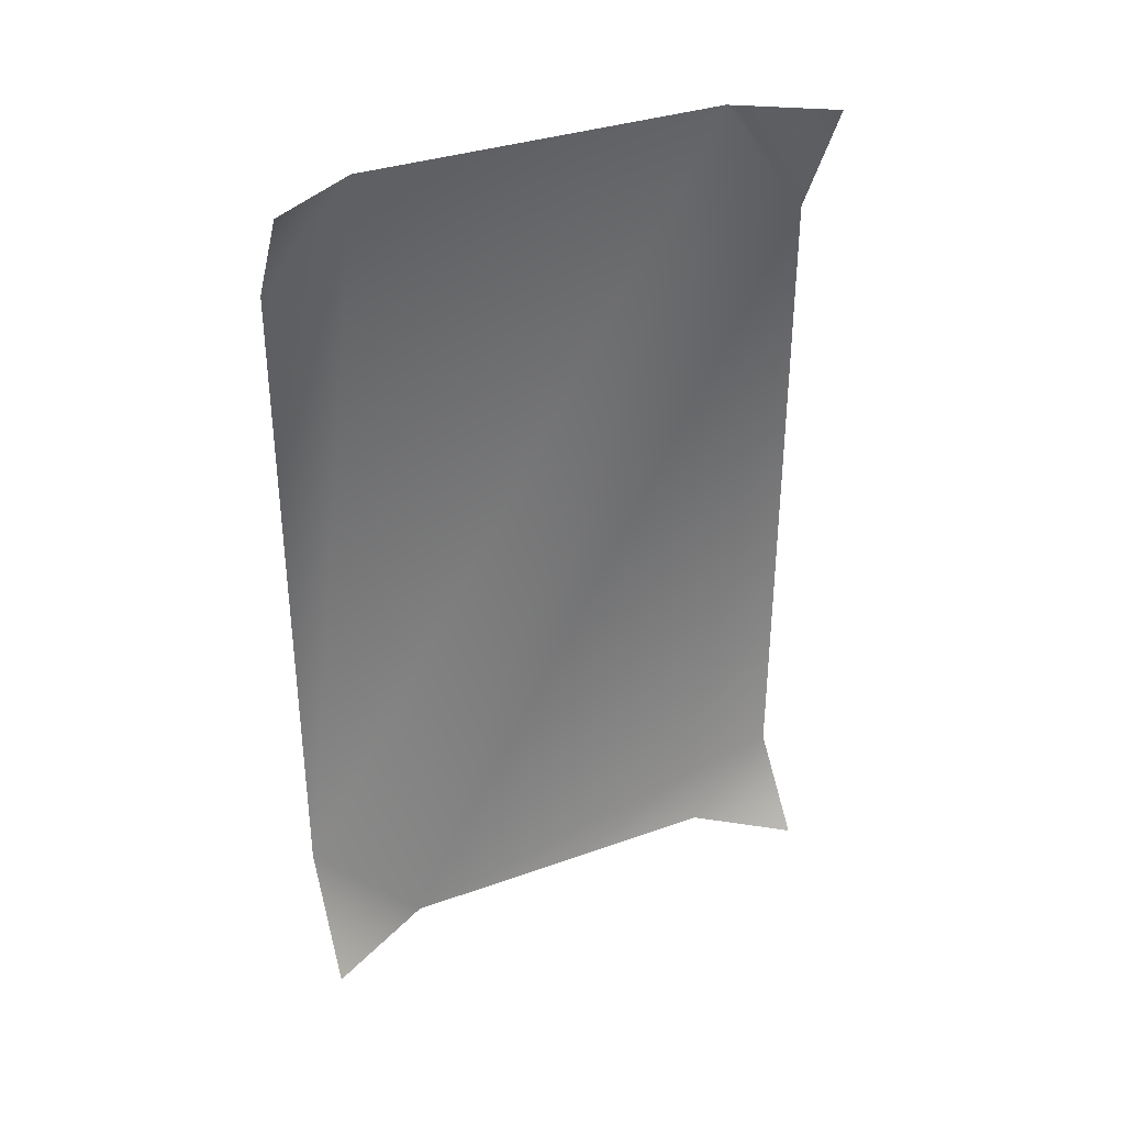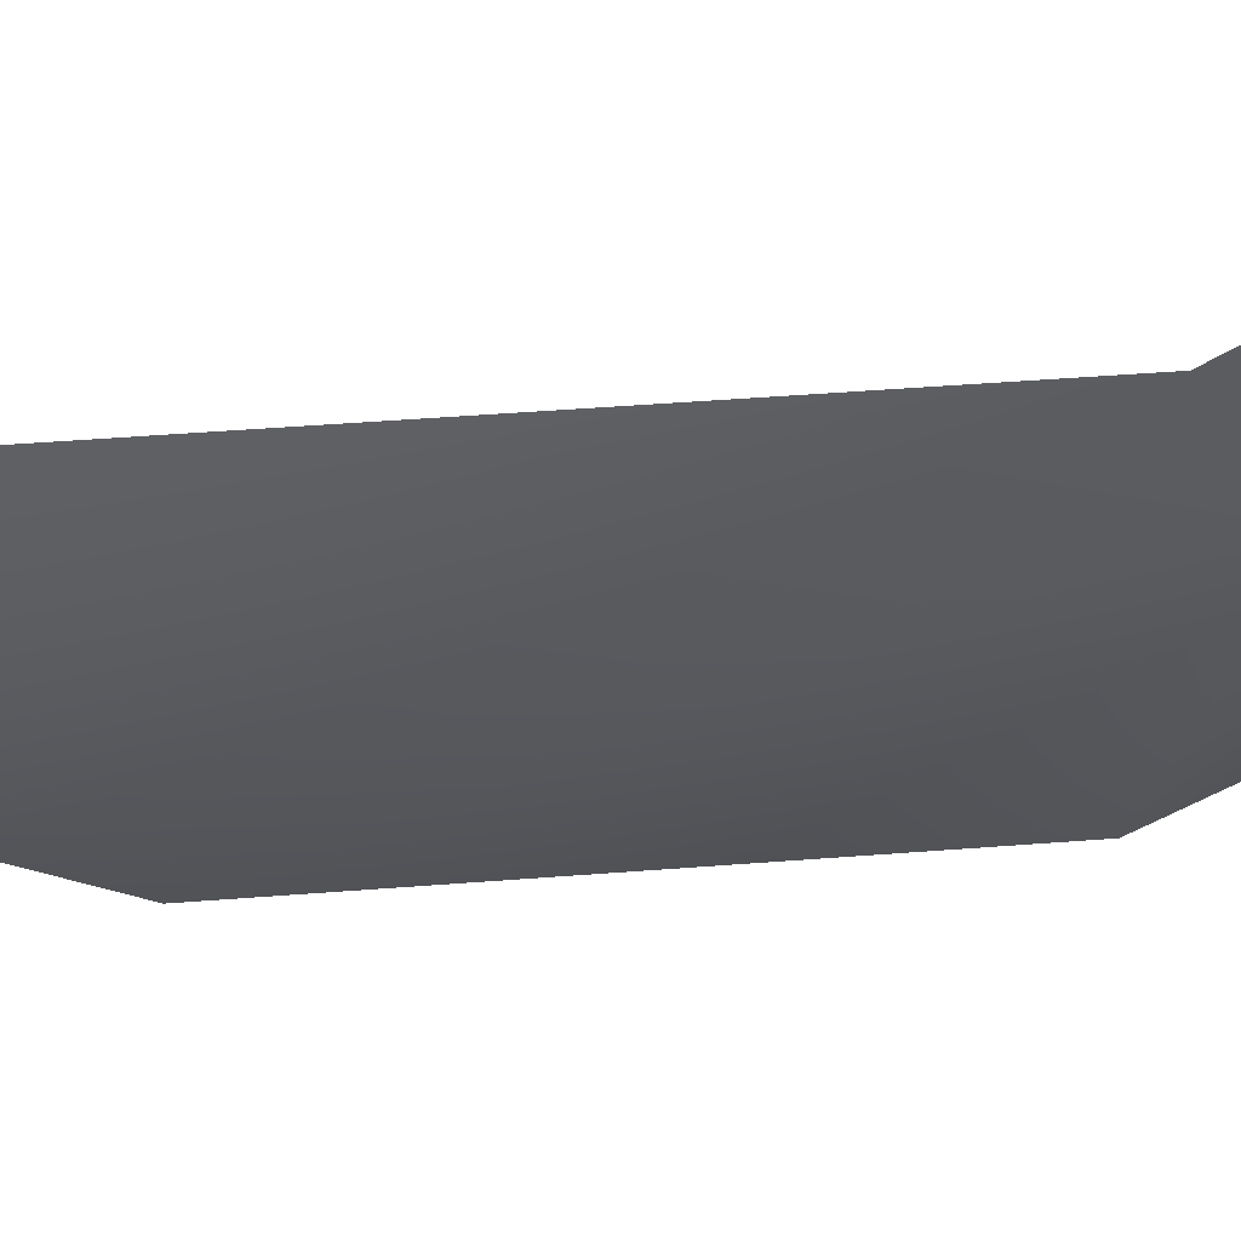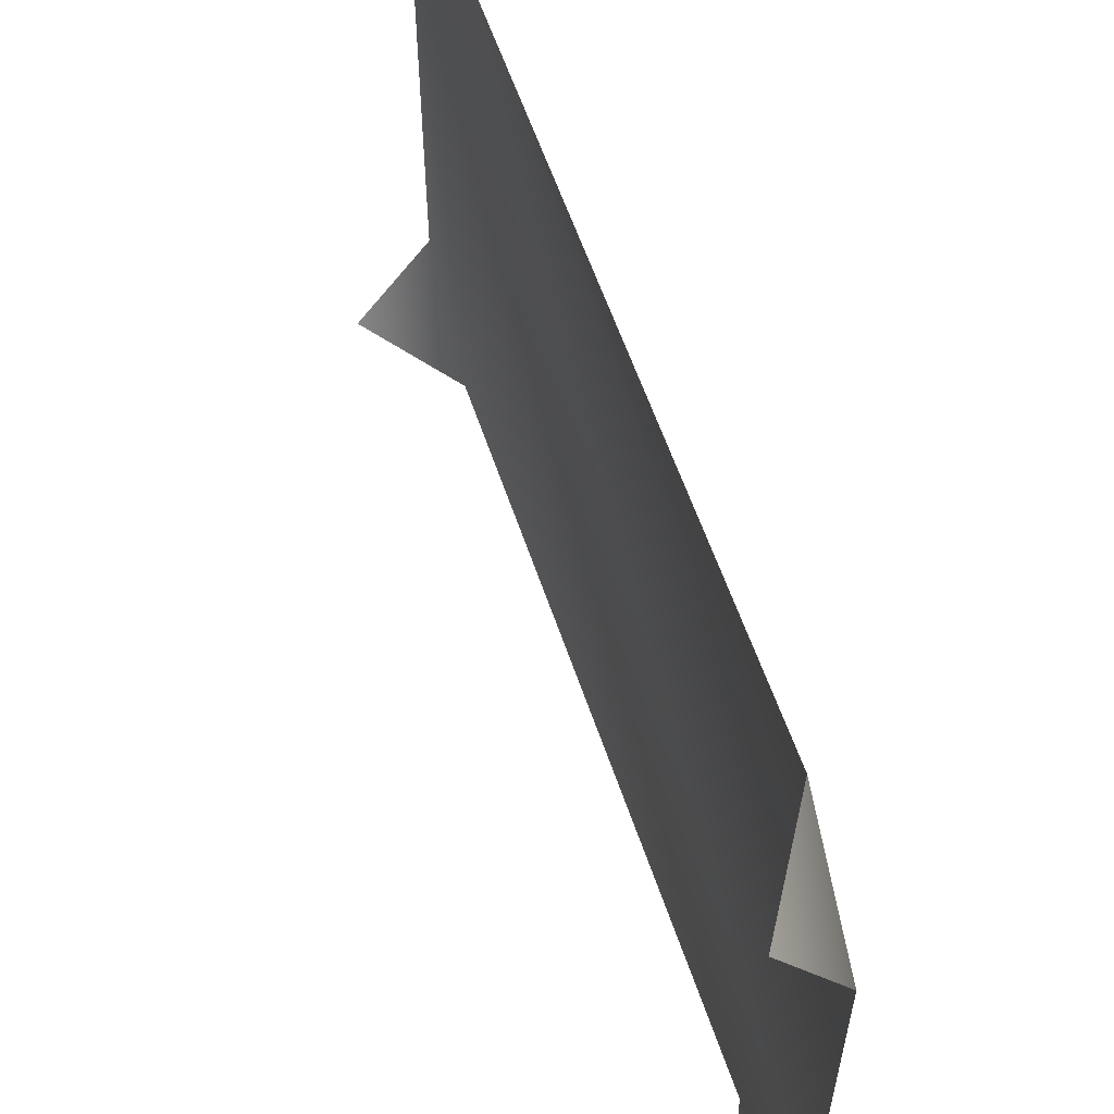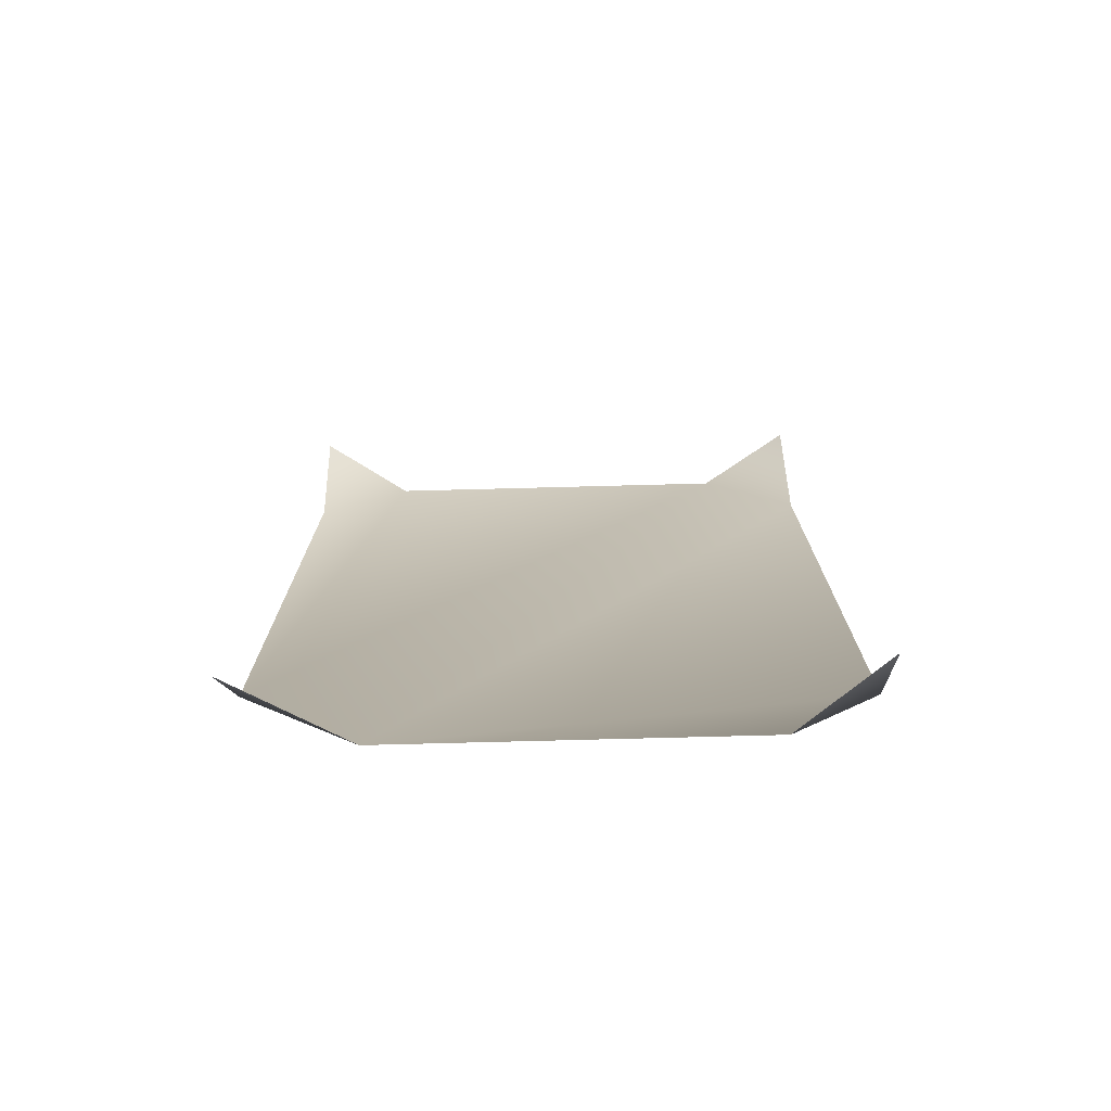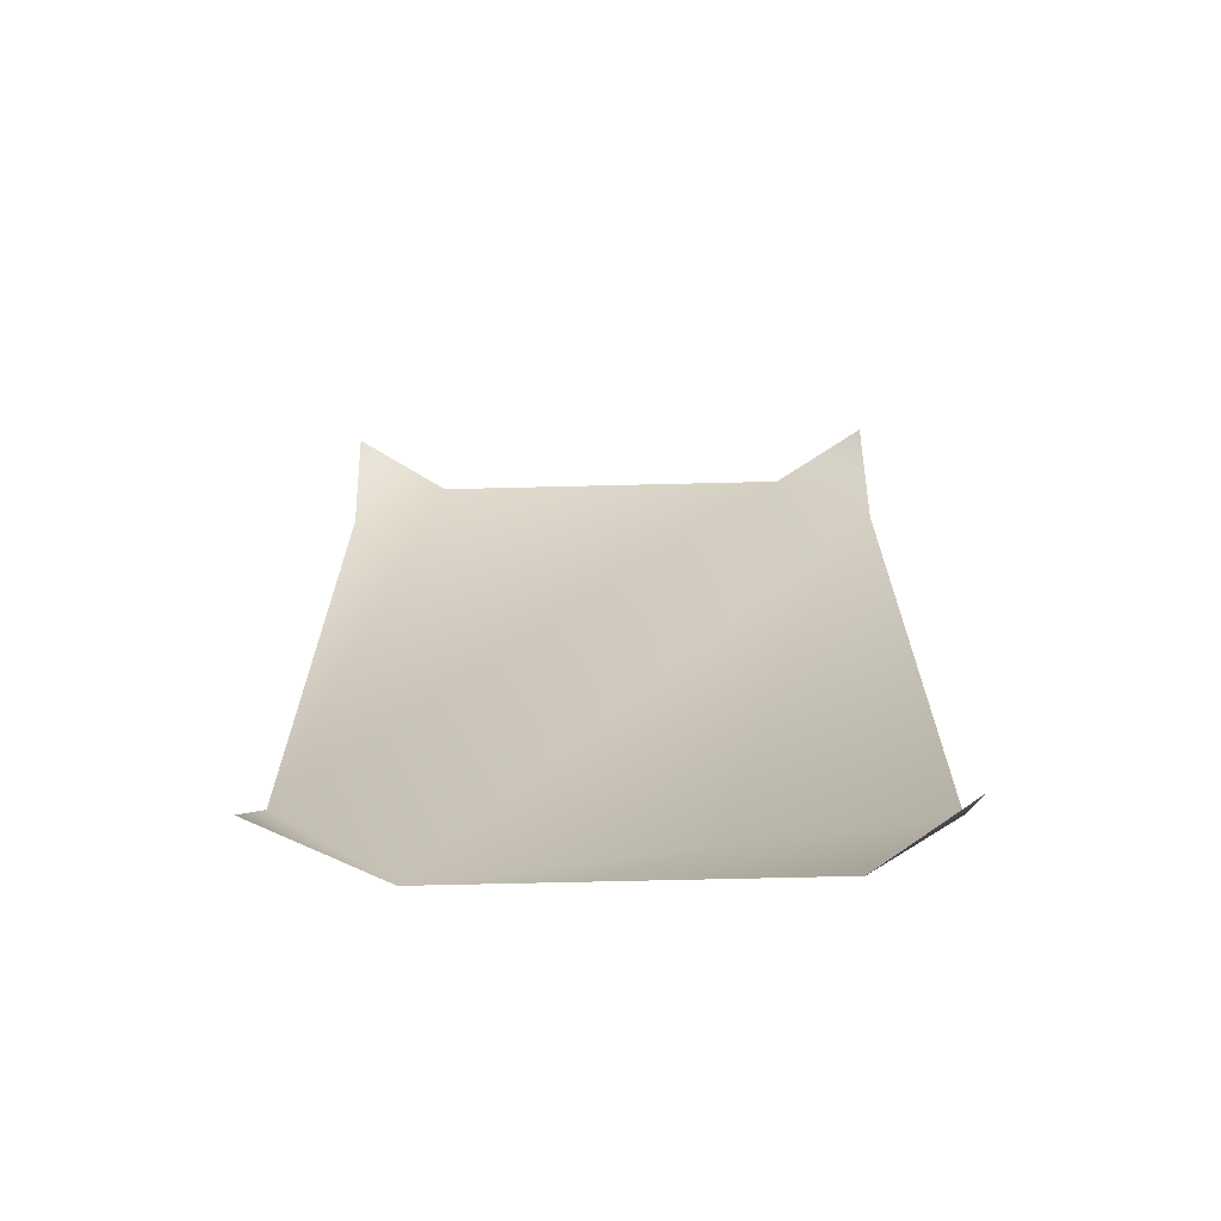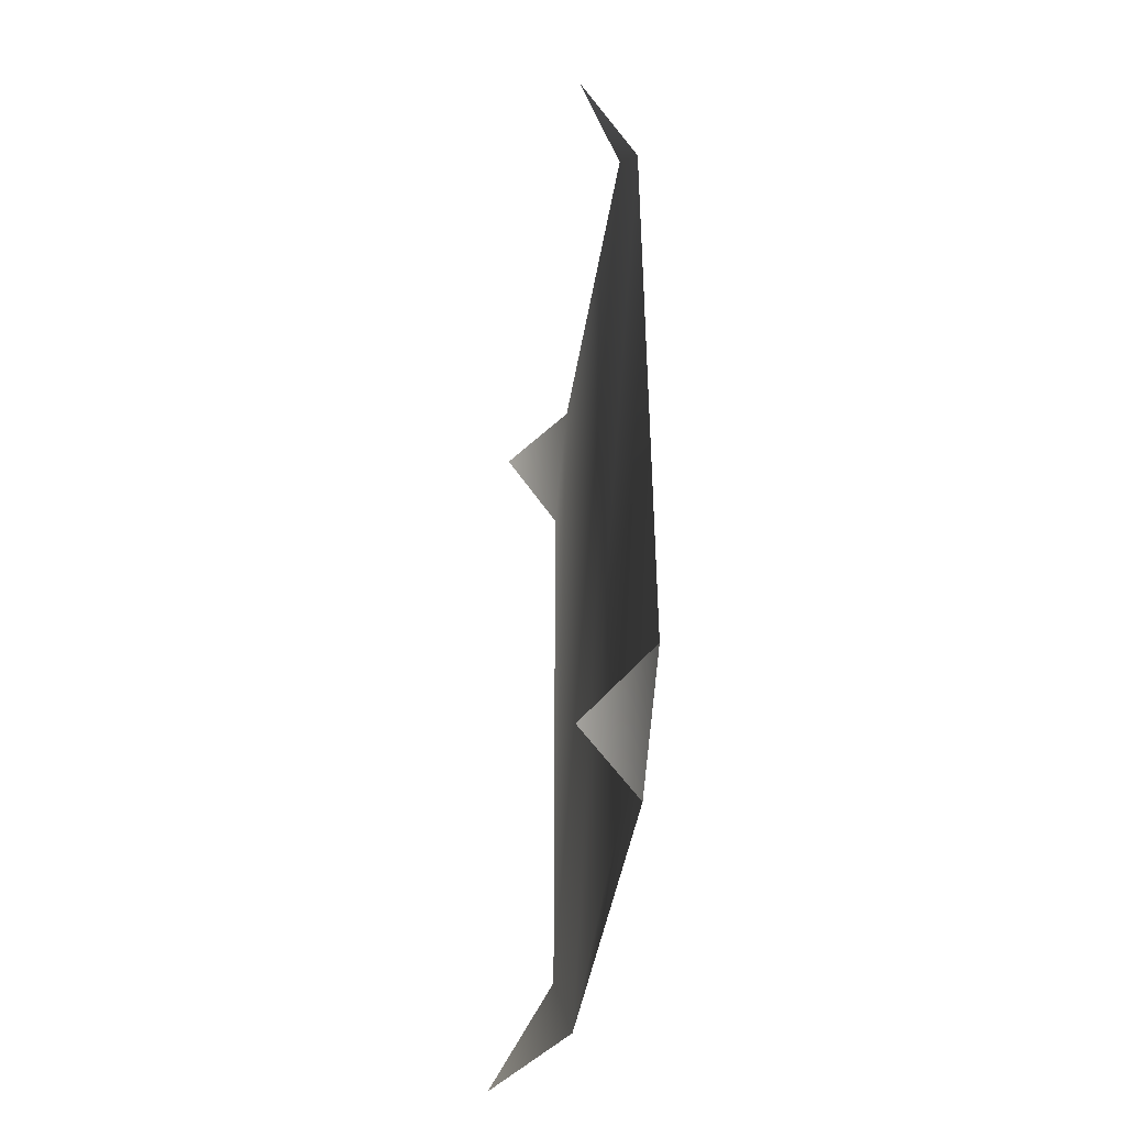
<metadata>
{"format":"obj","ext":"obj","renderer":"f3d","projection":"perspective","resolution":1024,"background":"white","views":[{"elev":34.0,"azim":64.1,"up":"+Y"},{"elev":58.1,"azim":-94.4,"up":"+Z"},{"elev":58.3,"azim":161.6,"up":"+Z"},{"elev":-74.5,"azim":91.5,"up":"+Y"},{"elev":-67.0,"azim":91.4,"up":"+Y"},{"elev":-44.1,"azim":171.1,"up":"+Y"}]}
</metadata>
<code>
o gunshoptarget03
v 0.1083 1.538 0.4858
v 0.004599 1.369 0.4858
v 0.004599 1.538 0.3281
v 0.004599 1.538 -0.3223
v 0.004599 1.33 -0.4817
v 0.1075 1.538 -0.4817
v 0.004599 0.005185 0.2821
v 0.004599 0.1645 -0.4817
v 0.004599 0.005185 -0.3292
v 0.1228 0.005185 -0.4817
v 0.004599 0.2243 0.4858
v 0.1144 0.005185 0.4858
g Geoset0
f 1 2 3
f 4 5 6
f 7 5 4
f 7 8 5
f 9 8 7
f 10 8 9
f 3 11 4
f 4 11 7
f 11 12 7
f 2 11 3

</code>
